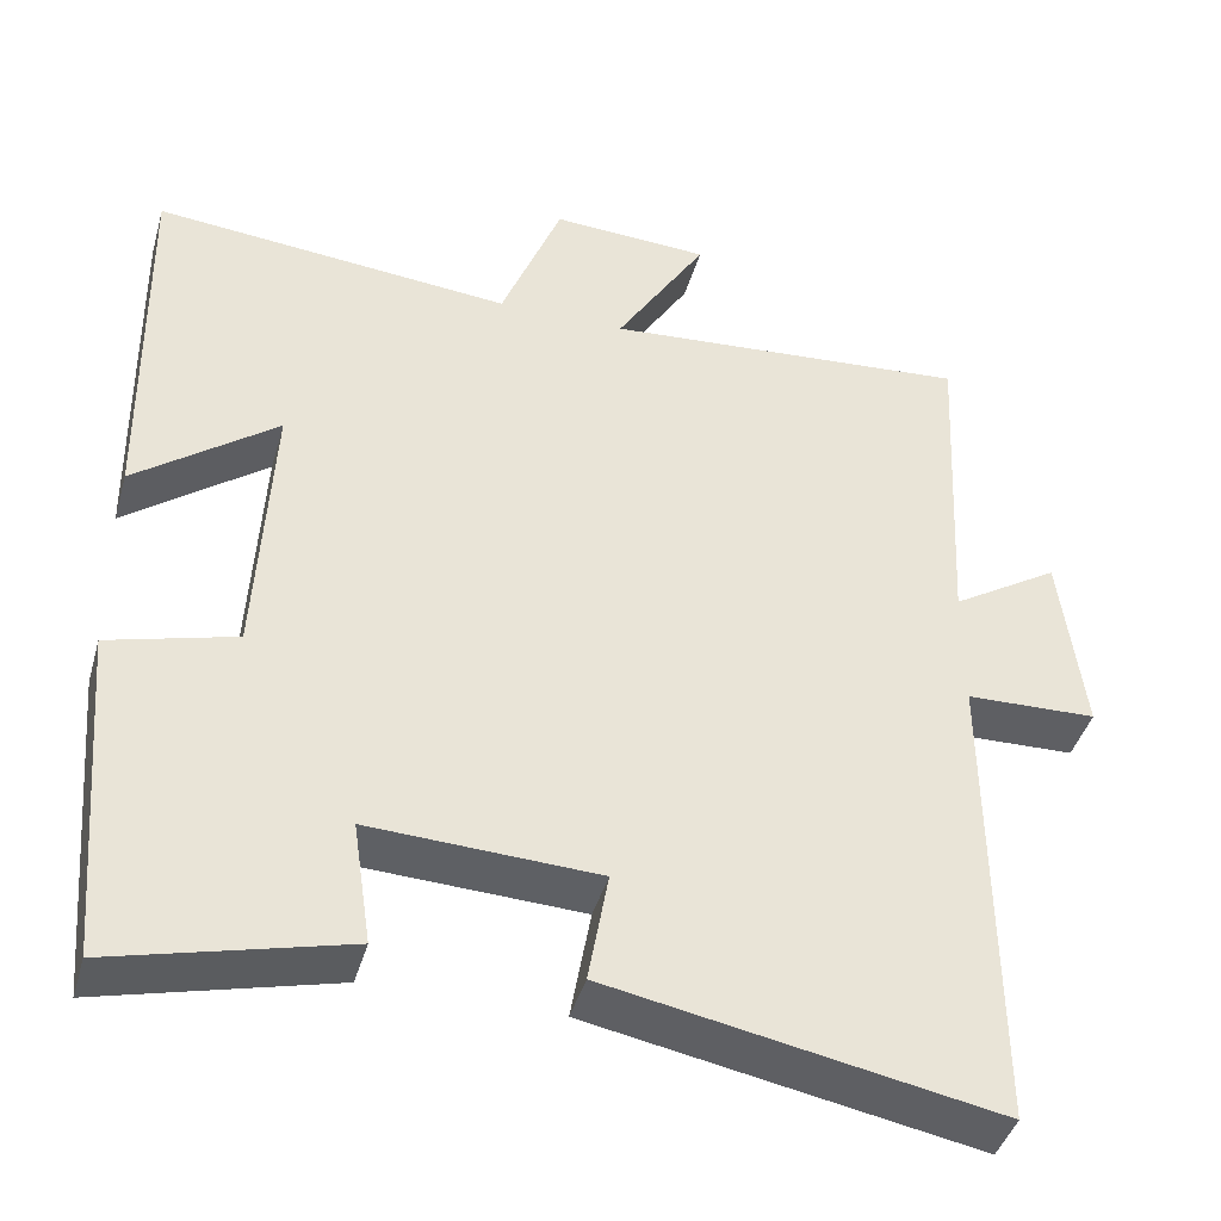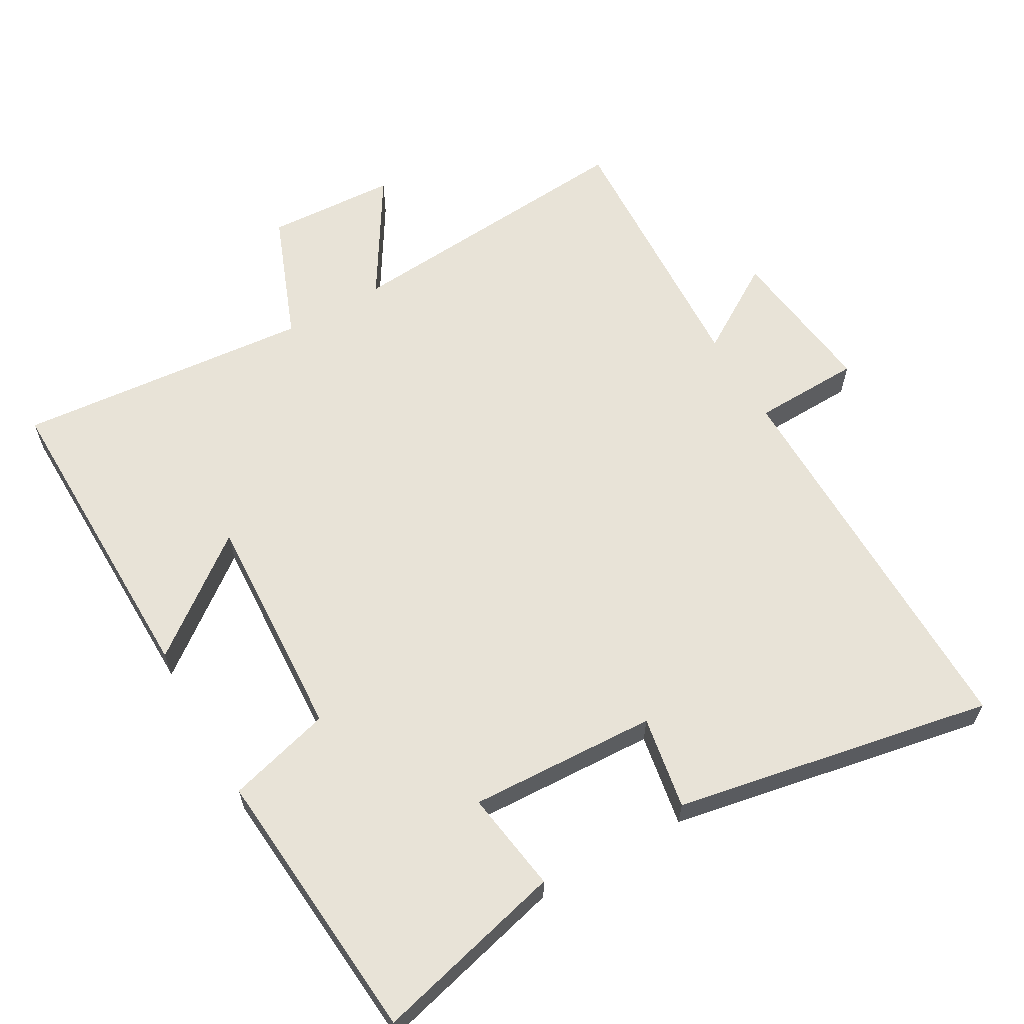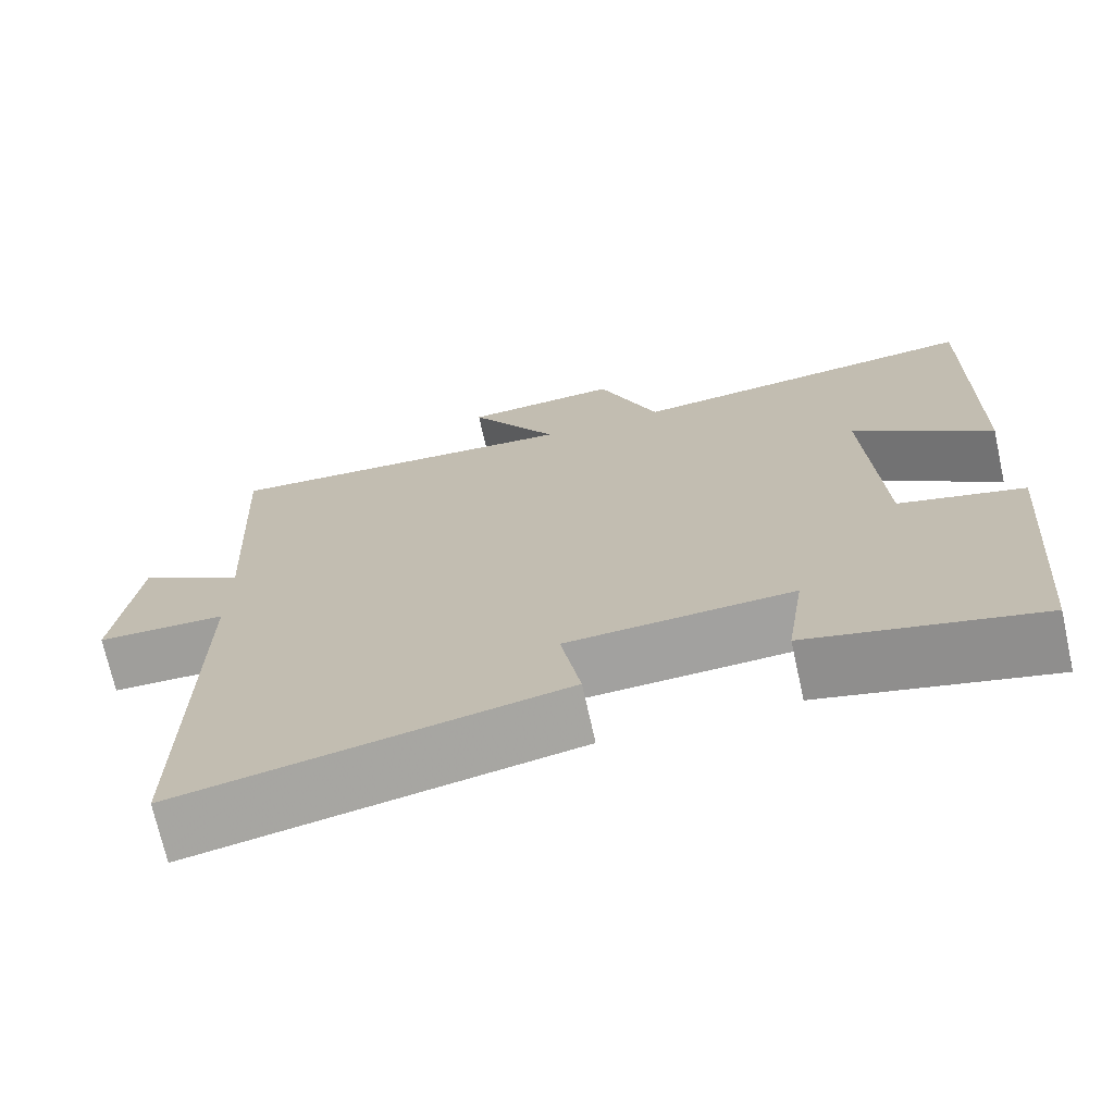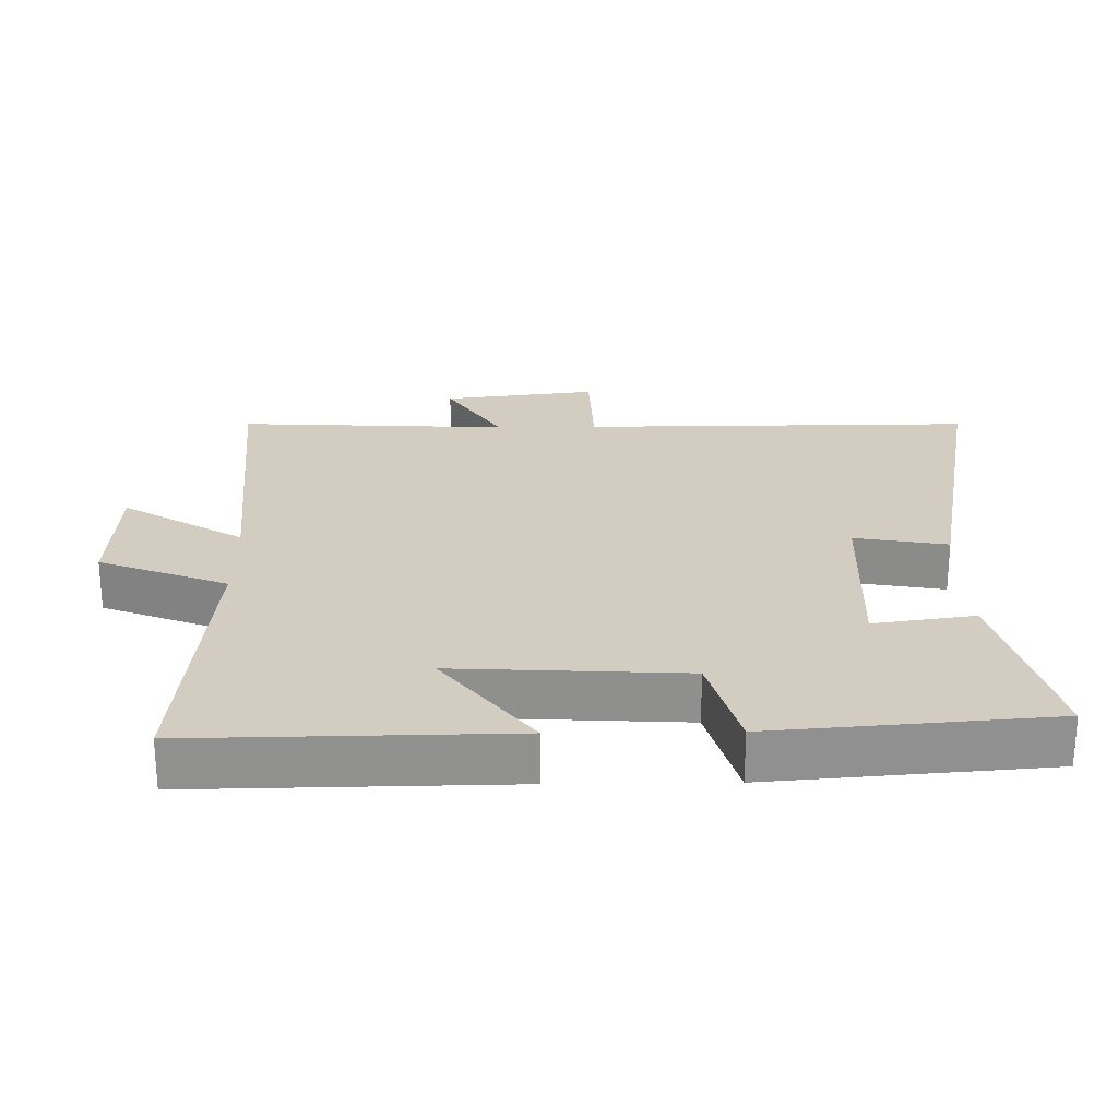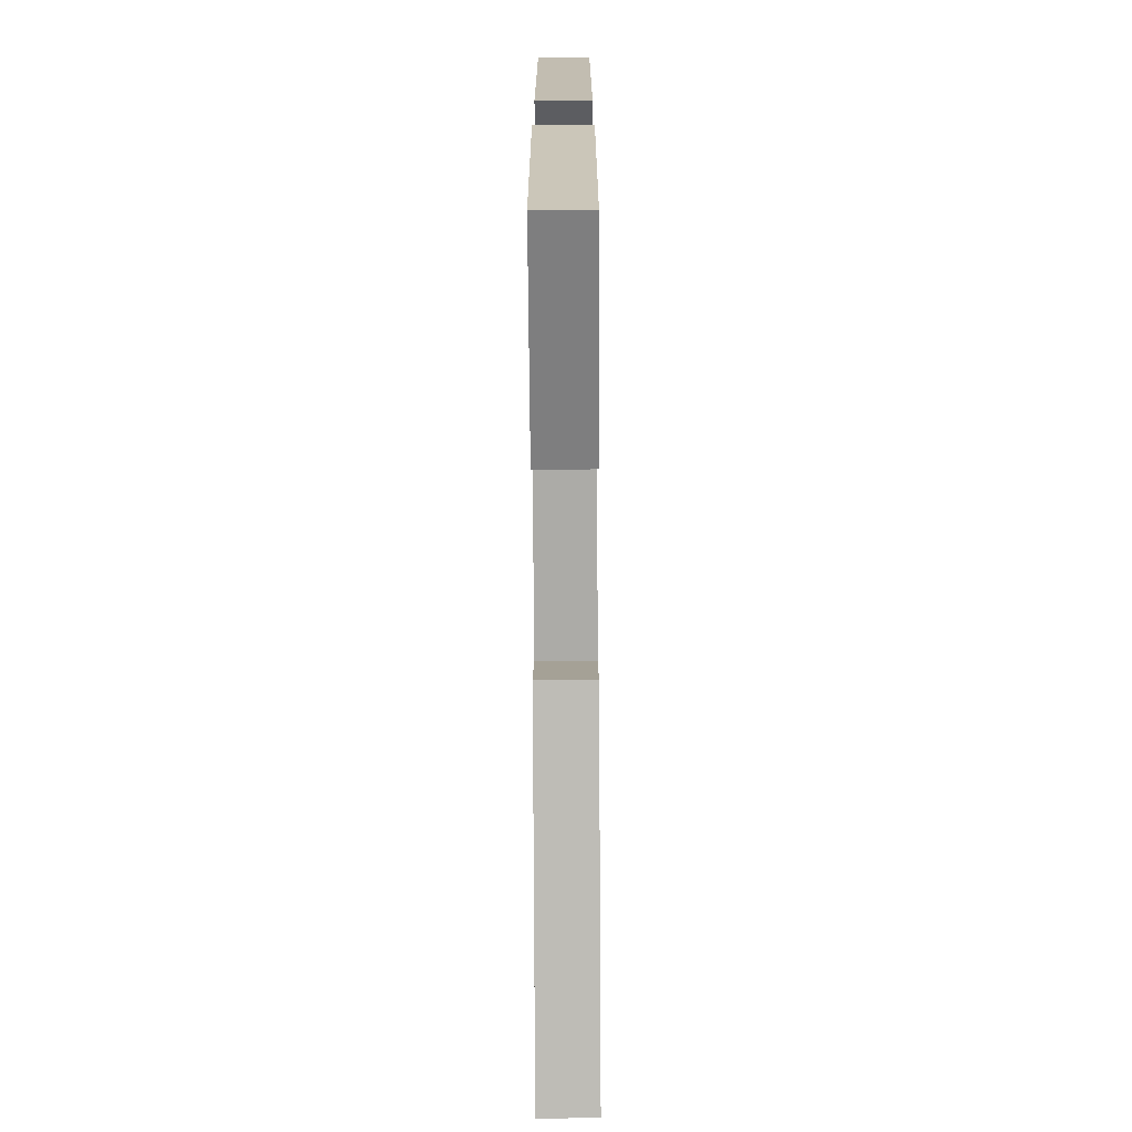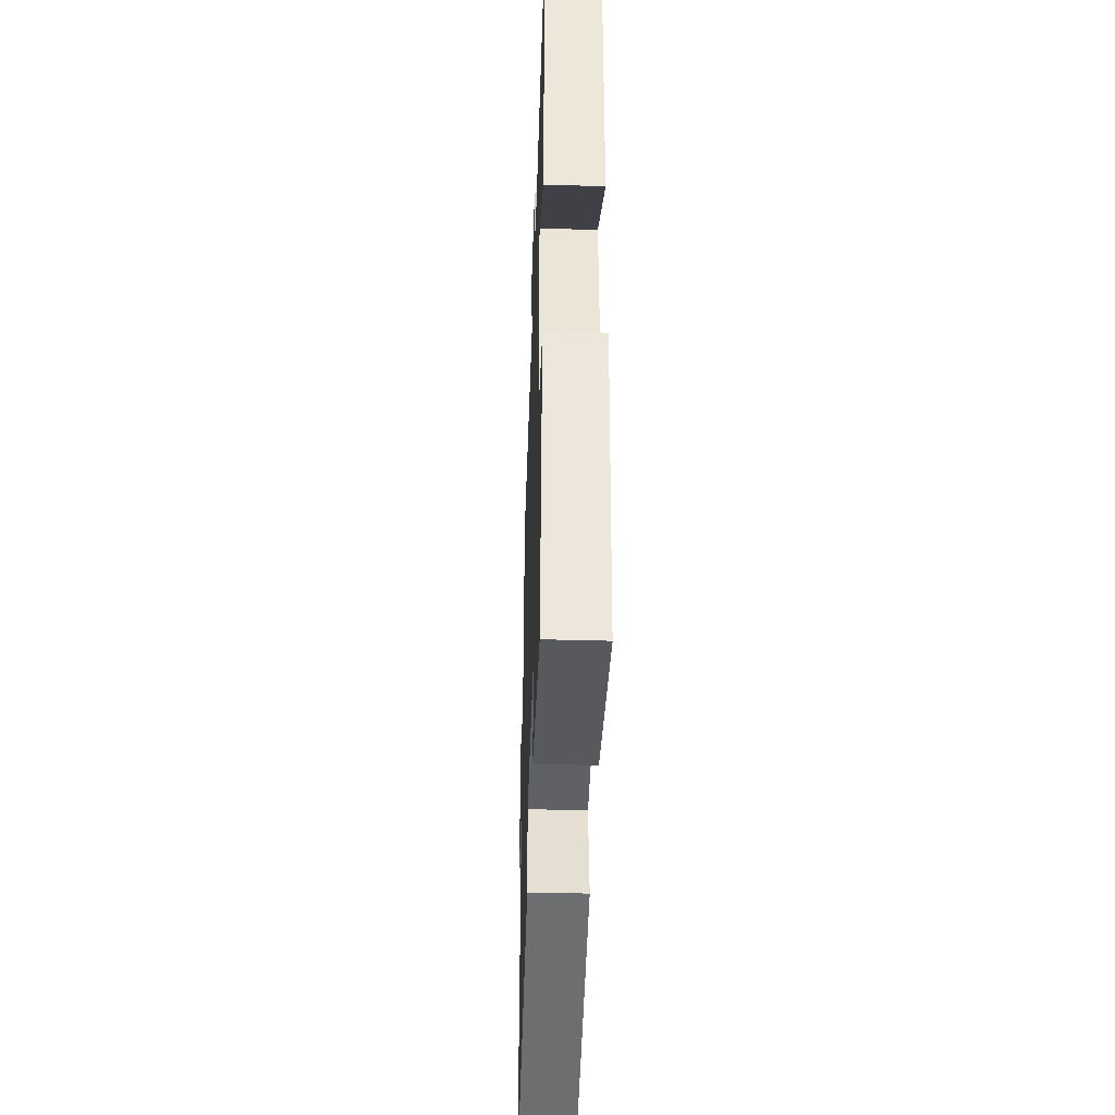
<metadata>
{"format":"obj","ext":"obj","renderer":"f3d","projection":"perspective","resolution":1024,"background":"white","views":[{"elev":-42.4,"azim":164.3,"up":"+Z"},{"elev":61.8,"azim":150.2,"up":"+Y"},{"elev":-71.4,"azim":12.5,"up":"+Z"},{"elev":24.6,"azim":89.2,"up":"+Y"},{"elev":-73.8,"azim":90.3,"up":"+Z"},{"elev":-43.4,"azim":88.1,"up":"+Z"}]}
</metadata>
<code>
v -0.52 0.07 0.536
v -0.078 0.07 0.5
v -0.187 0.07 0.677
v 0.003 0.07 0.687
v 0.076 0.07 0.5
v 0.507 0.07 0.539
v 0.5 0.07 0.08
v 0.33 0.07 0.21
v 0.348 0.07 -0.124
v 0.5 0.07 -0.166
v 0.466 0.07 -0.571
v 0.188 0.07 -0.5
v 0.21 0.07 -0.352
v -0.064 0.07 -0.364
v -0.04 0.07 -0.5
v -0.504 0.07 -0.588
v -0.5 0.07 -0.012
v -0.657 0.07 -0.007
v -0.629 0.07 0.219
v -0.5 0.07 0.138
v -0.52 0 0.536
v -0.078 0 0.5
v -0.187 0 0.677
v 0.003 0 0.687
v 0.076 0 0.5
v 0.507 0 0.539
v 0.5 0 0.08
v 0.33 0 0.21
v 0.348 0 -0.124
v 0.5 0 -0.166
v 0.466 0 -0.571
v 0.188 0 -0.5
v 0.21 0 -0.352
v -0.064 0 -0.364
v -0.04 0 -0.5
v -0.504 0 -0.588
v -0.5 0 -0.012
v -0.657 0 -0.007
v -0.629 0 0.219
v -0.5 0 0.138
f 17 18 19 20
f 14 15 16 17
f 13 14 17 20
f 10 11 12 13
f 9 10 13
f 8 9 13 20
f 5 6 7 8
f 5 8 20
f 2 3 4 5
f 2 5 20
f 1 2 20
f 40 39 38 37
f 37 36 35 34
f 40 37 34 33
f 33 32 31 30
f 33 30 29
f 40 33 29 28
f 28 27 26 25
f 40 28 25
f 25 24 23 22
f 40 25 22
f 40 22 21
f 1 21 22 2
f 2 22 23 3
f 3 23 24 4
f 4 24 25 5
f 5 25 26 6
f 6 26 27 7
f 7 27 28 8
f 8 28 29 9
f 9 29 30 10
f 10 30 31 11
f 11 31 32 12
f 12 32 33 13
f 13 33 34 14
f 14 34 35 15
f 15 35 36 16
f 16 36 37 17
f 17 37 38 18
f 18 38 39 19
f 19 39 40 20
f 20 40 21 1

</code>
